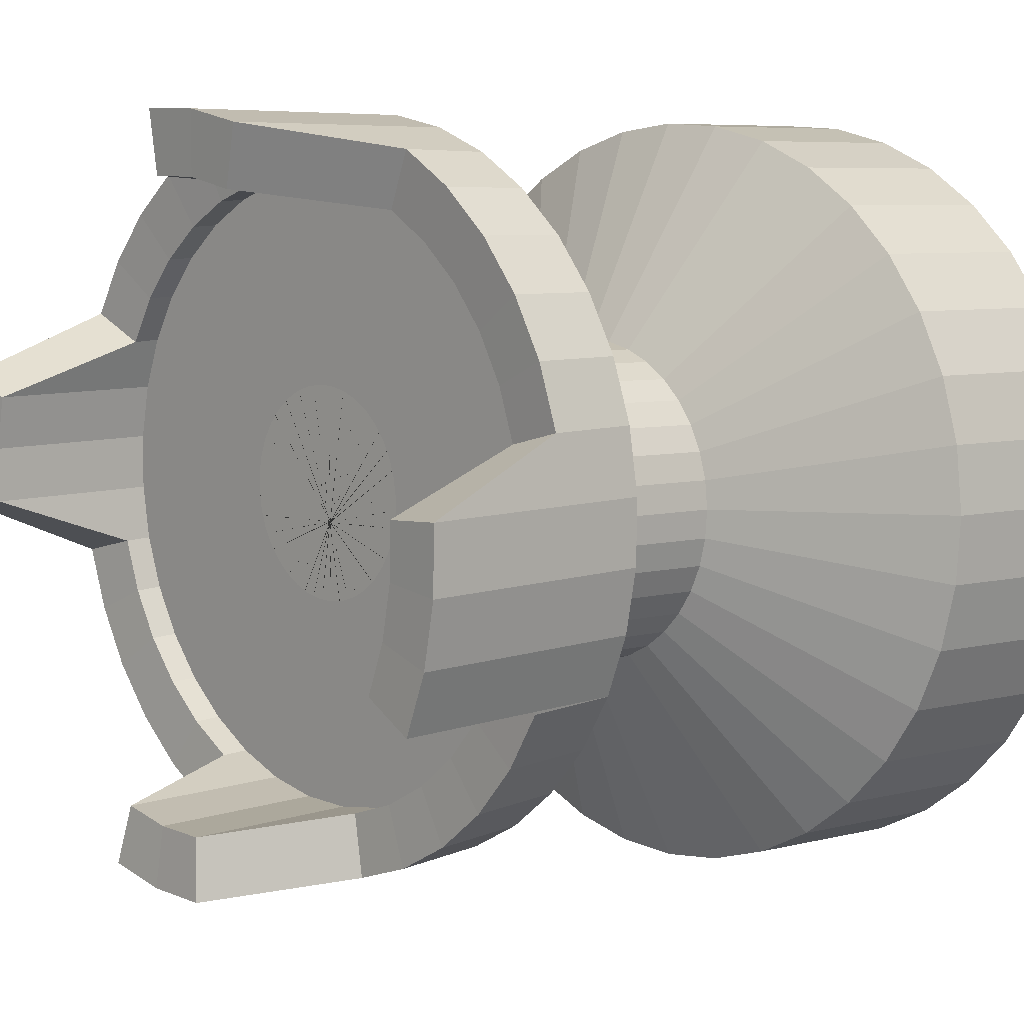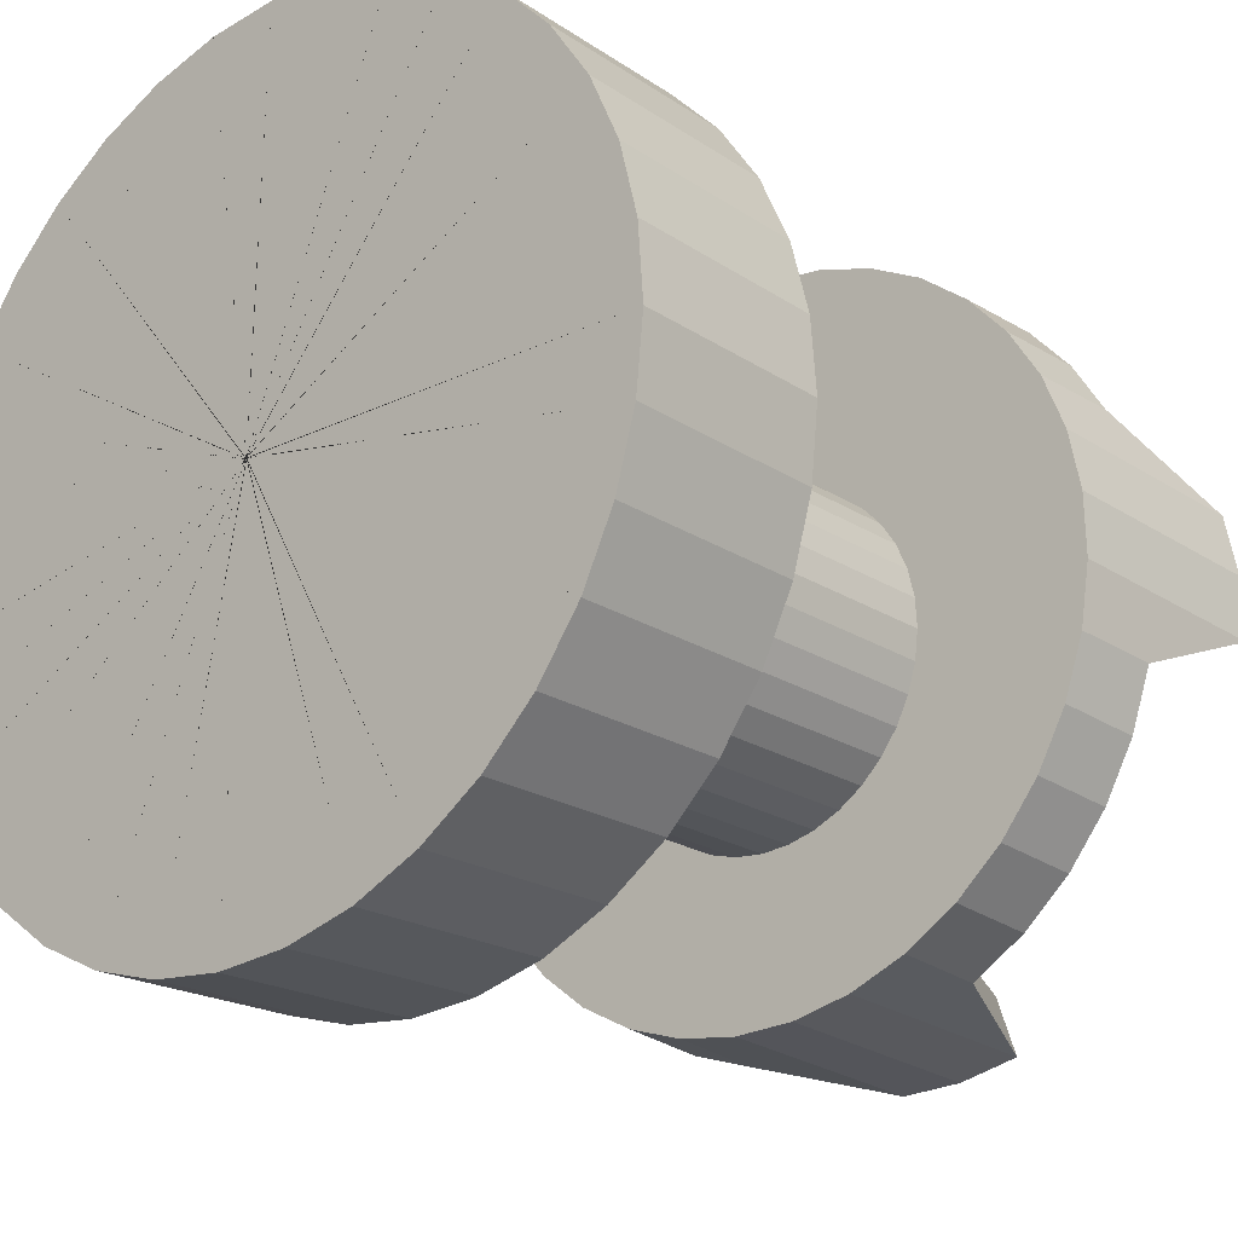
<metadata>
{"format":"obj","ext":"obj","renderer":"f3d","projection":"perspective","resolution":1024,"background":"white","views":[{"elev":7.2,"azim":-132.7,"up":"+Z"},{"elev":-23.0,"azim":41.5,"up":"+Z"}]}
</metadata>
<code>
o Cube
v 0.8663 -0.9513 -0.889
v 0.8615 -0.3248 -0.8676
v 0.4097 0.04864 -0.2838
v 0.0619 -0.9699 0.1337
v 0.4135 1.175 -0.2611
v 0.0684 1.167 0.1777
v 0.6781 -0.9482 -1.012
v 0.6749 -0.3217 -0.9896
v 0.33 0.04996 -0.3359
v 0.06359 -0.97 0.1348
v 0.3338 1.177 -0.3133
v 0.0701 1.167 0.1788
v 0.4715 -0.9458 -1.1
v 0.47 -0.3193 -1.077
v 0.2425 0.05099 -0.3734
v 0.06545 -0.97 0.1356
v 0.2462 1.178 -0.3508
v 0.07196 1.167 0.1796
v 0.2526 -0.944 -1.152
v 0.2529 -0.3176 -1.128
v 0.1499 0.05172 -0.395
v 0.06743 -0.97 0.1361
v 0.1534 1.178 -0.3725
v 0.07393 1.167 0.1801
v 0.02813 -0.9431 -1.164
v 0.03038 -0.3167 -1.14
v 0.05482 0.05212 -0.4003
v 0.06945 -0.97 0.1362
v 0.05822 1.179 -0.3778
v 0.07595 1.167 0.1802
v -0.1951 -0.943 -1.137
v -0.1909 -0.3166 -1.114
v -0.0397 0.05218 -0.389
v 0.07146 -0.97 0.1359
v -0.0364 1.179 -0.3665
v 0.07796 1.167 0.1799
v -0.4103 -0.9437 -1.072
v -0.4043 -0.3172 -1.049
v -0.1308 0.05189 -0.3615
v 0.0734 -0.97 0.1353
v -0.1276 1.179 -0.3389
v 0.0799 1.167 0.1793
v -0.6109 -0.9451 -0.971
v -0.6032 -0.3187 -0.9489
v -0.2158 0.05126 -0.3185
v 0.07521 -0.97 0.1344
v -0.2127 1.178 -0.2959
v 0.08171 1.167 0.1784
v -0.7908 -0.9474 -0.8363
v -0.7817 -0.3209 -0.8153
v -0.292 0.05032 -0.2615
v 0.07683 -0.97 0.1332
v -0.289 1.177 -0.2388
v 0.08333 1.167 0.1772
v -0.9447 -0.9503 -0.6724
v -0.9342 -0.3238 -0.6528
v -0.3571 0.04909 -0.1921
v 0.07821 -0.9699 0.1317
v -0.3542 1.176 -0.1693
v 0.08472 1.167 0.1757
v -1.068 -0.9538 -0.4843
v -1.056 -0.3273 -0.4663
v -0.4092 0.04761 -0.1124
v 0.07932 -0.9699 0.13
v -0.4063 1.174 -0.08955
v 0.08582 1.167 0.174
v -1.156 -0.9577 -0.2777
v -1.144 -0.3312 -0.2614
v -0.4467 0.04592 -0.02495
v 0.08012 -0.9699 0.1282
v -0.4439 1.173 -0.001955
v 0.08662 1.167 0.1722
v -1.207 -0.9621 -0.05883
v -1.195 -0.3355 -0.04439
v -0.4684 0.04408 0.06771
v 0.08058 -0.9698 0.1262
v -0.4656 1.171 0.09082
v 0.08708 1.168 0.1702
v -1.22 -0.9667 0.1656
v -1.207 -0.3401 0.1781
v -0.4736 0.04213 0.1627
v 0.08069 -0.9698 0.1242
v -0.4709 1.169 0.186
v 0.0872 1.168 0.1682
v -1.193 -0.9714 0.3887
v -1.181 -0.3447 0.3994
v -0.4623 0.04016 0.2572
v 0.08045 -0.9697 0.1222
v -0.4596 1.167 0.2806
v 0.08696 1.168 0.1662
v -1.128 -0.976 0.6039
v -1.116 -0.3493 0.6127
v -0.4348 0.0382 0.3483
v 0.07987 -0.9697 0.1202
v -0.432 1.165 0.3718
v 0.08637 1.168 0.1642
v -1.027 -0.9804 0.8044
v -1.016 -0.3537 0.8116
v -0.3918 0.03632 0.4332
v 0.07895 -0.9697 0.1184
v -0.389 1.163 0.4568
v 0.08546 1.168 0.1624
v -0.892 -0.9845 0.9844
v -0.882 -0.3578 0.99
v -0.3348 0.03457 0.5094
v 0.07774 -0.9696 0.1168
v -0.3319 1.161 0.5331
v 0.08424 1.168 0.1608
v -0.7281 -0.9882 1.138
v -0.7195 -0.3614 1.143
v -0.2654 0.03302 0.5745
v 0.07626 -0.9696 0.1154
v -0.2624 1.16 0.5983
v 0.08277 1.168 0.1594
v -0.54 -0.9913 1.261
v -0.5329 -0.3645 1.264
v -0.1857 0.03171 0.6266
v 0.07457 -0.9696 0.1143
v -0.1826 1.158 0.6504
v 0.08107 1.168 0.1583
v -0.3333 -0.9938 1.35
v -0.328 -0.3669 1.352
v -0.09822 0.03067 0.6641
v 0.07271 -0.9695 0.1135
v -0.095 1.157 0.6879
v 0.07921 1.168 0.1575
v -0.1144 -0.9955 1.401
v -0.111 -0.3686 1.403
v -0.005545 0.02994 0.6858
v 0.07073 -0.9695 0.1131
v -0.002211 1.157 0.7096
v 0.07724 1.168 0.1571
v 0.11 -0.9964 1.413
v 0.1116 -0.3696 1.415
v 0.0895 0.02954 0.691
v 0.06871 -0.9695 0.1129
v 0.09294 1.156 0.7149
v 0.07522 1.168 0.157
v 0.3332 -0.9966 1.387
v 0.3329 -0.3697 1.389
v 0.184 0.02949 0.6797
v 0.0667 -0.9695 0.1132
v 0.1876 1.156 0.7036
v 0.0732 1.168 0.1572
v 0.5484 -0.9959 1.322
v 0.5463 -0.369 1.324
v 0.2751 0.02978 0.6522
v 0.06476 -0.9695 0.1138
v 0.2788 1.157 0.676
v 0.07126 1.168 0.1578
v 0.749 -0.9944 1.22
v 0.7452 -0.3675 1.224
v 0.3601 0.03041 0.6092
v 0.06295 -0.9695 0.1147
v 0.3638 1.157 0.633
v 0.06946 1.168 0.1587
v 0.929 -0.9922 1.085
v 0.9237 -0.3653 1.09
v 0.4363 0.03135 0.5522
v 0.06133 -0.9696 0.1159
v 0.4401 1.158 0.5759
v 0.06784 1.168 0.1599
v 1.083 -0.9893 0.9215
v 1.076 -0.3624 0.9277
v 0.5014 0.03258 0.4828
v 0.05995 -0.9696 0.1174
v 0.5054 1.159 0.5064
v 0.06645 1.168 0.1614
v 1.206 -0.9858 0.7334
v 1.198 -0.359 0.7412
v 0.5535 0.03406 0.4032
v 0.05884 -0.9696 0.1191
v 0.5575 1.161 0.4267
v 0.06534 1.168 0.1631
v 1.294 -0.9818 0.5268
v 1.286 -0.355 0.5363
v 0.591 0.03575 0.3157
v 0.05804 -0.9697 0.1209
v 0.595 1.162 0.3391
v 0.06455 1.168 0.1649
v 1.346 -0.9774 0.3079
v 1.337 -0.3507 0.3193
v 0.6127 0.03759 0.223
v 0.05758 -0.9697 0.1229
v 0.6168 1.164 0.2463
v 0.06408 1.168 0.1669
v 1.358 -0.9728 0.08353
v 1.349 -0.3462 0.09678
v 0.6179 0.03953 0.128
v 0.05747 -0.9697 0.1249
v 0.622 1.166 0.1512
v 0.06397 1.168 0.1689
v 1.331 -0.9682 -0.1396
v 1.323 -0.3415 -0.1245
v 0.6066 0.04151 0.0335
v 0.05771 -0.9698 0.1269
v 0.6107 1.168 0.05656
v 0.06421 1.168 0.1709
v 1.266 -0.9635 -0.3548
v 1.258 -0.3369 -0.3378
v 0.5791 0.04347 -0.05759
v 0.05829 -0.9698 0.1289
v 0.5831 1.17 -0.03464
v 0.0648 1.168 0.1729
v 1.165 -0.9591 -0.5553
v 1.158 -0.3325 -0.5367
v 0.5362 0.04535 -0.1425
v 0.05921 -0.9699 0.1307
v 0.5401 1.172 -0.1197
v 0.06571 1.167 0.1747
v 1.03 -0.955 -0.7353
v 1.024 -0.3285 -0.7151
v 0.4791 0.04709 -0.2187
v 0.06042 -0.9699 0.1323
v 0.483 1.174 -0.1959
v 0.06692 1.167 0.1763
v 0.8663 -0.9513 -0.889
v 0.8615 -0.3248 -0.8676
v 0.4097 0.04864 -0.2838
v 0.0619 -0.9699 0.1337
v 0.4135 1.175 -0.2611
v 0.0684 1.167 0.1777
v -0.9094 1.221 -0.007958
v -0.2921 1.221 0.1726
v -0.2708 1.221 0.1181
v -0.8474 1.22 -0.1669
v -0.8458 1.779 -0.1706
v -1.021 1.793 -0.2574
v -1.011 1.024 -0.2461
v -0.2588 1.025 0.1256
v -0.9078 1.781 -0.01171
v -1.096 1.795 -0.06673
v -1.084 1.026 -0.05767
v -0.2792 1.025 0.1778
v -0.9428 1.223 0.1593
v -0.3035 1.221 0.2299
v -0.9412 1.782 0.1556
v -1.136 1.796 0.134
v -1.124 1.027 0.1407
v -0.2902 1.026 0.2328
v -0.9467 1.224 0.3299
v -0.3049 1.222 0.2884
v -0.9451 1.783 0.3261
v -1.14 1.798 0.3386
v -1.129 1.029 0.3429
v -0.2914 1.026 0.2888
v -0.9209 1.225 0.4985
v -0.296 1.222 0.3462
v -0.9193 1.312 0.4947
v -1.109 1.327 0.541
v -1.098 1.03 0.5429
v -0.283 1.026 0.3442
v -0.8662 1.226 0.6601
v -0.2773 1.223 0.4016
v -0.8646 1.313 0.6563
v -1.044 1.328 0.7348
v -1.033 1.031 0.7345
v -0.265 1.027 0.3973
v -0.7842 1.227 0.8098
v -0.2492 1.223 0.4529
v -0.7826 1.314 0.8059
v -0.9454 1.329 0.9144
v -0.936 1.032 0.912
v -0.2381 1.027 0.4465
v -0.6776 1.227 0.9429
v -0.2126 1.223 0.4986
v -0.676 1.314 0.939
v -0.8174 1.329 1.074
v -0.8095 1.033 1.07
v -0.203 1.027 0.4902
v -0.5494 1.228 1.055
v -0.1687 1.223 0.5372
v -0.5478 1.315 1.052
v -0.6637 1.33 1.209
v -0.6576 1.033 1.203
v -0.1609 1.027 0.5272
v -0.4036 1.228 1.144
v -0.1187 1.223 0.5676
v -0.4021 1.315 1.14
v -0.4888 1.33 1.316
v -0.4847 1.033 1.308
v -0.113 1.027 0.5564
v -0.2447 1.228 1.206
v -0.06417 1.223 0.5888
v -0.2432 1.787 1.202
v -0.2981 1.803 1.39
v -0.2962 1.033 1.382
v -0.06077 1.027 0.5767
v -0.07738 1.228 1.24
v -0.006812 1.223 0.6003
v -0.07589 1.787 1.236
v -0.09732 1.802 1.43
v -0.09785 1.033 1.422
v -0.005796 1.027 0.5877
v 0.09318 1.227 1.243
v 0.05167 1.223 0.6016
v 0.09465 1.787 1.239
v 0.1073 1.802 1.435
v 0.1044 1.033 1.426
v 0.05025 1.027 0.589
v 0.2618 1.227 1.218
v 0.1095 1.223 0.5928
v 0.2633 1.314 1.214
v 0.3097 1.329 1.404
v 0.3044 1.032 1.396
v 0.1057 1.027 0.5805
v 0.4234 1.226 1.163
v 0.1649 1.223 0.574
v 0.4248 1.313 1.159
v 0.5035 1.328 1.338
v 0.496 1.031 1.331
v 0.1588 1.027 0.5625
v 0.5731 1.225 1.081
v 0.2162 1.222 0.5459
v 0.5745 1.312 1.077
v 0.6831 1.327 1.24
v 0.6734 1.03 1.234
v 0.2079 1.026 0.5356
v 0.7062 1.224 0.9743
v 0.2619 1.222 0.5093
v 0.7076 1.311 0.9704
v 0.8428 1.325 1.112
v 0.8313 1.029 1.107
v 0.2517 1.026 0.5006
v 0.8188 1.223 0.8461
v 0.3005 1.221 0.4654
v 0.8202 1.31 0.8423
v 0.9779 1.324 0.9581
v 0.9648 1.027 0.9551
v 0.2887 1.026 0.4585
v 0.9074 1.221 0.7004
v 0.3309 1.221 0.4154
v 0.9088 1.308 0.6965
v 1.084 1.322 0.7832
v 1.07 1.026 0.7823
v 0.3178 1.025 0.4106
v 0.9694 1.22 0.5414
v 0.3521 1.221 0.3609
v 0.9707 1.779 0.5376
v 1.159 1.793 0.5925
v 1.143 1.024 0.5938
v 0.3382 1.025 0.3583
v 1.003 1.219 0.3741
v 0.3636 1.22 0.3036
v 1.004 1.778 0.3703
v 1.199 1.792 0.3917
v 1.183 1.023 0.3954
v 0.3491 1.024 0.3034
v 1.007 1.218 0.2036
v 0.3649 1.22 0.2451
v 1.008 1.777 0.1998
v 1.203 1.79 0.1871
v 1.188 1.021 0.1932
v 0.3504 1.024 0.2473
v 0.9809 1.217 0.03495
v 0.356 1.219 0.1873
v 0.9822 1.304 0.0312
v 1.172 1.317 -0.01524
v 1.157 1.02 -0.006783
v 0.3419 1.024 0.1919
v 0.9262 1.216 -0.1266
v 0.3373 1.219 0.1319
v 0.9275 1.303 -0.1304
v 1.107 1.316 -0.2091
v 1.092 1.019 -0.1984
v 0.324 1.023 0.1388
v 0.8443 1.215 -0.2763
v 0.3092 1.219 0.08055
v 0.8456 1.302 -0.28
v 1.008 1.315 -0.3887
v 0.995 1.018 -0.3758
v 0.297 1.023 0.08963
v 0.7376 1.214 -0.4094
v 0.2726 1.219 0.0349
v 0.739 1.301 -0.4131
v 0.8805 1.314 -0.5484
v 0.8685 1.017 -0.5337
v 0.262 1.023 0.04588
v 0.6094 1.214 -0.522
v 0.2287 1.218 -0.003707
v 0.6108 1.301 -0.5257
v 0.7267 1.313 -0.6835
v 0.7165 1.017 -0.6672
v 0.2199 1.023 0.008885
v 0.4636 1.214 -0.6106
v 0.1787 1.218 -0.0341
v 0.4651 1.301 -0.6143
v 0.5518 1.313 -0.7899
v 0.5437 1.017 -0.7723
v 0.172 1.023 -0.02024
v 0.3047 1.214 -0.6726
v 0.1242 1.218 -0.05535
v 0.3061 1.773 -0.6763
v 0.3611 1.786 -0.8642
v 0.3552 1.017 -0.8458
v 0.1198 1.023 -0.0406
v 0.1374 1.214 -0.706
v 0.06683 1.218 -0.06681
v 0.1389 1.773 -0.7097
v 0.1604 1.786 -0.9043
v 0.1568 1.017 -0.8855
v 0.06478 1.023 -0.05159
v -0.03316 1.214 -0.7099
v 0.008351 1.219 -0.06814
v -0.03167 1.774 -0.7136
v -0.04426 1.786 -0.909
v -0.04541 1.017 -0.89
v 0.008735 1.023 -0.05286
v -0.2018 1.215 -0.6841
v -0.04947 1.219 -0.05929
v -0.2003 1.302 -0.6878
v -0.2466 1.315 -0.878
v -0.2454 1.018 -0.8595
v -0.04668 1.023 -0.04438
v -0.3634 1.216 -0.6294
v -0.1049 1.219 -0.04054
v -0.3619 1.303 -0.6331
v -0.4405 1.316 -0.8124
v -0.437 1.019 -0.7946
v -0.09978 1.023 -0.02641
v -0.513 1.217 -0.5475
v -0.1562 1.219 -0.01244
v -0.5115 1.304 -0.5512
v -0.62 1.317 -0.7141
v -0.6144 1.02 -0.6975
v -0.1489 1.024 0.000512
v -0.6462 1.218 -0.4408
v -0.2018 1.22 0.02413
v -0.6446 1.305 -0.4445
v -0.7798 1.318 -0.5861
v -0.7723 1.021 -0.571
v -0.1927 1.024 0.03556
v -0.7588 1.219 -0.3127
v -0.2404 1.22 0.06807
v -0.7572 1.306 -0.3164
v -0.9149 1.319 -0.4323
v -0.9058 1.023 -0.419
v -0.2297 1.024 0.07767
v -0.8474 1.22 -0.1669
v -0.2708 1.221 0.1181
v -0.8458 1.307 -0.1706
v -1.021 1.321 -0.2574
v -1.011 1.024 -0.2461
v -0.2588 1.025 0.1256
f 5 11 12 6
f 2 8 9 3
f 1 4 10 7
f 3 9 11 5
f 1 7 8 2
f 9 15 17 11
f 7 13 14 8
f 11 17 18 12
f 8 14 15 9
f 7 10 16 13
f 15 21 23 17
f 13 19 20 14
f 17 23 24 18
f 14 20 21 15
f 13 16 22 19
f 21 27 29 23
f 19 25 26 20
f 23 29 30 24
f 20 26 27 21
f 19 22 28 25
f 27 33 35 29
f 25 31 32 26
f 29 35 36 30
f 26 32 33 27
f 25 28 34 31
f 33 39 41 35
f 31 37 38 32
f 35 41 42 36
f 32 38 39 33
f 31 34 40 37
f 39 45 47 41
f 37 43 44 38
f 41 47 48 42
f 38 44 45 39
f 37 40 46 43
f 45 51 53 47
f 43 49 50 44
f 47 53 54 48
f 44 50 51 45
f 43 46 52 49
f 51 57 59 53
f 49 55 56 50
f 53 59 60 54
f 50 56 57 51
f 49 52 58 55
f 57 63 65 59
f 55 61 62 56
f 59 65 66 60
f 56 62 63 57
f 55 58 64 61
f 63 69 71 65
f 61 67 68 62
f 65 71 72 66
f 62 68 69 63
f 61 64 70 67
f 69 75 77 71
f 67 73 74 68
f 71 77 78 72
f 68 74 75 69
f 67 70 76 73
f 75 81 83 77
f 73 79 80 74
f 77 83 84 78
f 74 80 81 75
f 73 76 82 79
f 81 87 89 83
f 79 85 86 80
f 83 89 90 84
f 80 86 87 81
f 79 82 88 85
f 87 93 95 89
f 85 91 92 86
f 89 95 96 90
f 86 92 93 87
f 85 88 94 91
f 93 99 101 95
f 91 97 98 92
f 95 101 102 96
f 92 98 99 93
f 91 94 100 97
f 99 105 107 101
f 97 103 104 98
f 101 107 108 102
f 98 104 105 99
f 97 100 106 103
f 105 111 113 107
f 103 109 110 104
f 107 113 114 108
f 104 110 111 105
f 103 106 112 109
f 111 117 119 113
f 109 115 116 110
f 113 119 120 114
f 110 116 117 111
f 109 112 118 115
f 117 123 125 119
f 115 121 122 116
f 119 125 126 120
f 116 122 123 117
f 115 118 124 121
f 123 129 131 125
f 121 127 128 122
f 125 131 132 126
f 122 128 129 123
f 121 124 130 127
f 129 135 137 131
f 127 133 134 128
f 131 137 138 132
f 128 134 135 129
f 127 130 136 133
f 135 141 143 137
f 133 139 140 134
f 137 143 144 138
f 134 140 141 135
f 133 136 142 139
f 141 147 149 143
f 139 145 146 140
f 143 149 150 144
f 140 146 147 141
f 139 142 148 145
f 147 153 155 149
f 145 151 152 146
f 149 155 156 150
f 146 152 153 147
f 145 148 154 151
f 153 159 161 155
f 151 157 158 152
f 155 161 162 156
f 152 158 159 153
f 151 154 160 157
f 159 165 167 161
f 157 163 164 158
f 161 167 168 162
f 158 164 165 159
f 157 160 166 163
f 165 171 173 167
f 163 169 170 164
f 167 173 174 168
f 164 170 171 165
f 163 166 172 169
f 171 177 179 173
f 169 175 176 170
f 173 179 180 174
f 170 176 177 171
f 169 172 178 175
f 177 183 185 179
f 175 181 182 176
f 179 185 186 180
f 176 182 183 177
f 175 178 184 181
f 183 189 191 185
f 181 187 188 182
f 185 191 192 186
f 182 188 189 183
f 181 184 190 187
f 189 195 197 191
f 187 193 194 188
f 191 197 198 192
f 188 194 195 189
f 187 190 196 193
f 195 201 203 197
f 193 199 200 194
f 197 203 204 198
f 194 200 201 195
f 193 196 202 199
f 201 207 209 203
f 199 205 206 200
f 203 209 210 204
f 200 206 207 201
f 199 202 208 205
f 207 213 215 209
f 205 211 212 206
f 209 215 216 210
f 206 212 213 207
f 205 208 214 211
f 213 219 221 215
f 211 217 218 212
f 215 221 222 216
f 212 218 219 213
f 211 214 220 217
f 231 237 235 223
f 230 234 233 229
f 226 223 224 225
f 229 233 232 228
f 228 232 231 227
f 227 231 223 226
f 234 240 239 233
f 223 235 236 224
f 233 239 238 232
f 232 238 237 231
f 237 243 241 235
f 240 246 245 239
f 235 241 242 236
f 239 245 244 238
f 238 244 243 237
f 243 249 247 241
f 246 252 251 245
f 241 247 248 242
f 245 251 250 244
f 244 250 249 243
f 249 255 253 247
f 252 258 257 251
f 247 253 254 248
f 251 257 256 250
f 250 256 255 249
f 255 261 259 253
f 258 264 263 257
f 253 259 260 254
f 257 263 262 256
f 256 262 261 255
f 261 267 265 259
f 264 270 269 263
f 259 265 266 260
f 263 269 268 262
f 262 268 267 261
f 267 273 271 265
f 270 276 275 269
f 265 271 272 266
f 269 275 274 268
f 268 274 273 267
f 273 279 277 271
f 276 282 281 275
f 271 277 278 272
f 275 281 280 274
f 274 280 279 273
f 279 285 283 277
f 282 288 287 281
f 277 283 284 278
f 281 287 286 280
f 280 286 285 279
f 285 291 289 283
f 288 294 293 287
f 283 289 290 284
f 287 293 292 286
f 286 292 291 285
f 291 297 295 289
f 294 300 299 293
f 289 295 296 290
f 293 299 298 292
f 292 298 297 291
f 297 303 301 295
f 300 306 305 299
f 295 301 302 296
f 299 305 304 298
f 298 304 303 297
f 303 309 307 301
f 306 312 311 305
f 301 307 308 302
f 305 311 310 304
f 304 310 309 303
f 309 315 313 307
f 312 318 317 311
f 307 313 314 308
f 311 317 316 310
f 310 316 315 309
f 315 321 319 313
f 318 324 323 317
f 313 319 320 314
f 317 323 322 316
f 316 322 321 315
f 321 327 325 319
f 324 330 329 323
f 319 325 326 320
f 323 329 328 322
f 322 328 327 321
f 327 333 331 325
f 330 336 335 329
f 325 331 332 326
f 329 335 334 328
f 328 334 333 327
f 333 339 337 331
f 336 342 341 335
f 331 337 338 332
f 335 341 340 334
f 334 340 339 333
f 339 345 343 337
f 342 348 347 341
f 337 343 344 338
f 341 347 346 340
f 340 346 345 339
f 345 351 349 343
f 348 354 353 347
f 343 349 350 344
f 347 353 352 346
f 346 352 351 345
f 351 357 355 349
f 354 360 359 353
f 349 355 356 350
f 353 359 358 352
f 352 358 357 351
f 357 363 361 355
f 360 366 365 359
f 355 361 362 356
f 359 365 364 358
f 358 364 363 357
f 363 369 367 361
f 366 372 371 365
f 361 367 368 362
f 365 371 370 364
f 364 370 369 363
f 369 375 373 367
f 372 378 377 371
f 367 373 374 368
f 371 377 376 370
f 370 376 375 369
f 375 381 379 373
f 378 384 383 377
f 373 379 380 374
f 377 383 382 376
f 376 382 381 375
f 381 387 385 379
f 384 390 389 383
f 379 385 386 380
f 383 389 388 382
f 382 388 387 381
f 387 393 391 385
f 390 396 395 389
f 385 391 392 386
f 389 395 394 388
f 388 394 393 387
f 393 399 397 391
f 396 402 401 395
f 391 397 398 392
f 395 401 400 394
f 394 400 399 393
f 399 405 403 397
f 402 408 407 401
f 397 403 404 398
f 401 407 406 400
f 400 406 405 399
f 405 411 409 403
f 408 414 413 407
f 403 409 410 404
f 407 413 412 406
f 406 412 411 405
f 411 417 415 409
f 414 420 419 413
f 409 415 416 410
f 413 419 418 412
f 412 418 417 411
f 417 423 421 415
f 420 426 425 419
f 415 421 422 416
f 419 425 424 418
f 418 424 423 417
f 423 429 427 421
f 426 432 431 425
f 421 427 428 422
f 425 431 430 424
f 424 430 429 423
f 429 435 433 427
f 432 438 437 431
f 427 433 434 428
f 431 437 436 430
f 430 436 435 429
f 435 441 439 433
f 438 444 443 437
f 433 439 440 434
f 437 443 442 436
f 436 442 441 435

</code>
